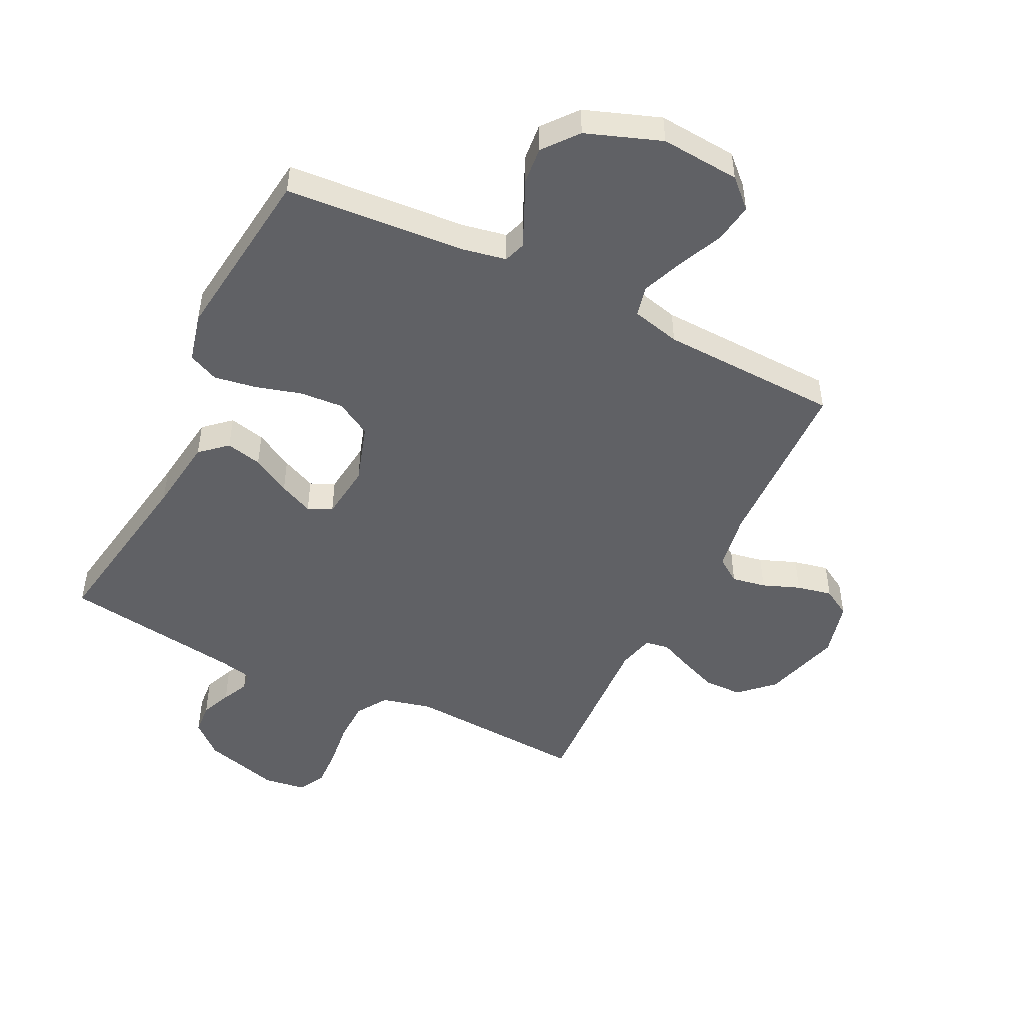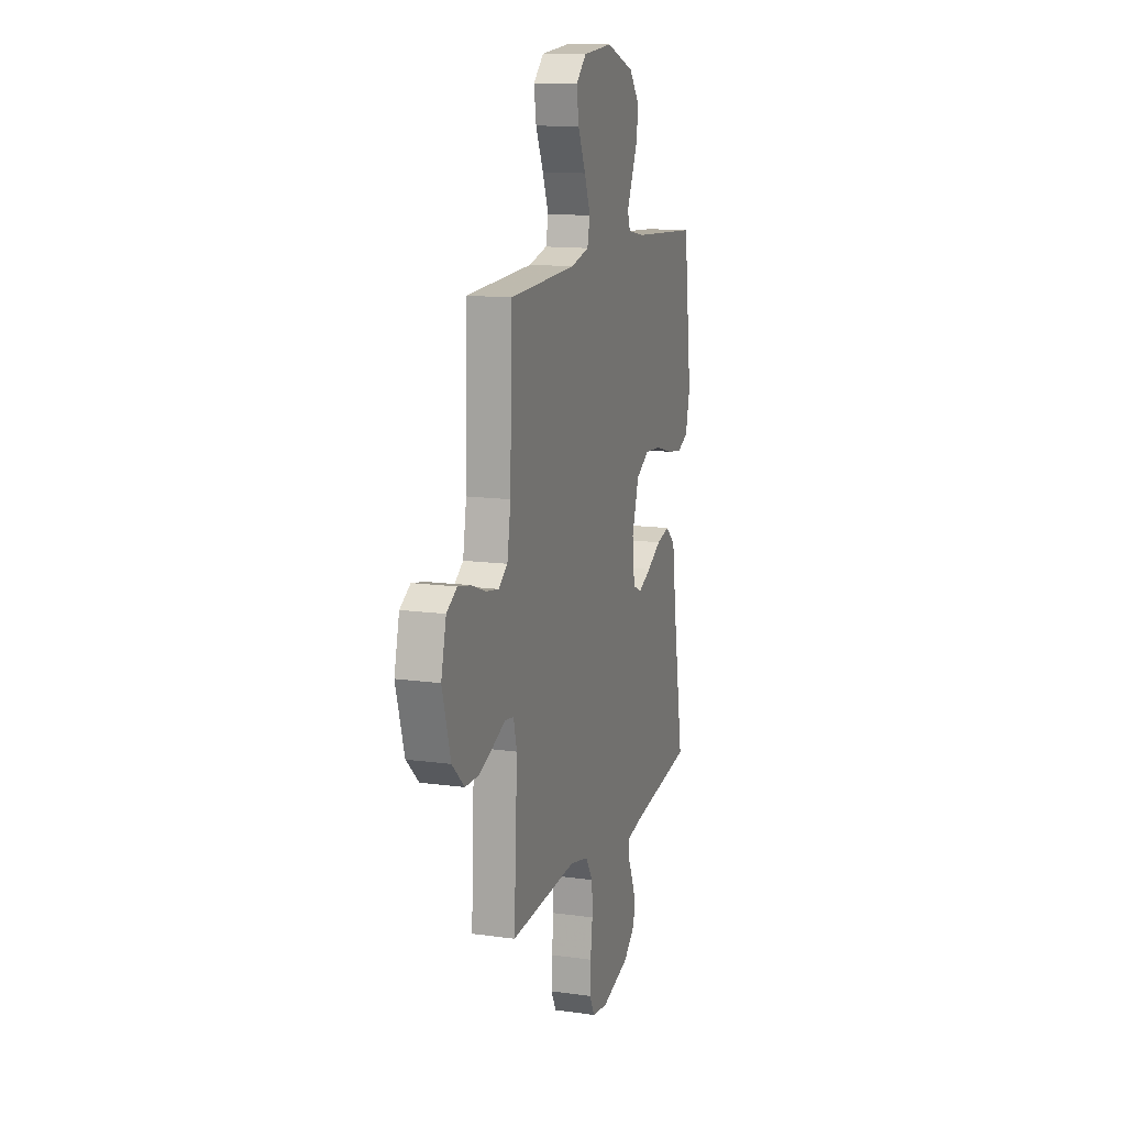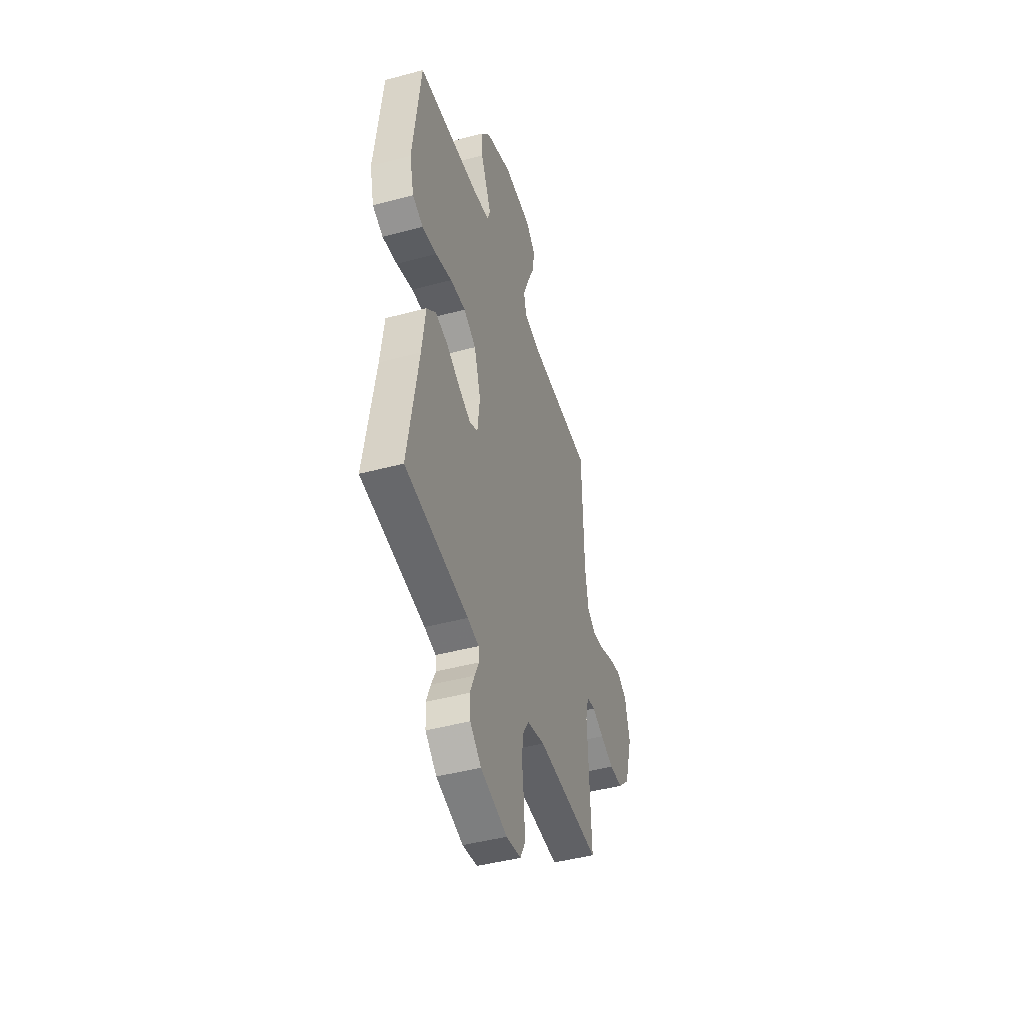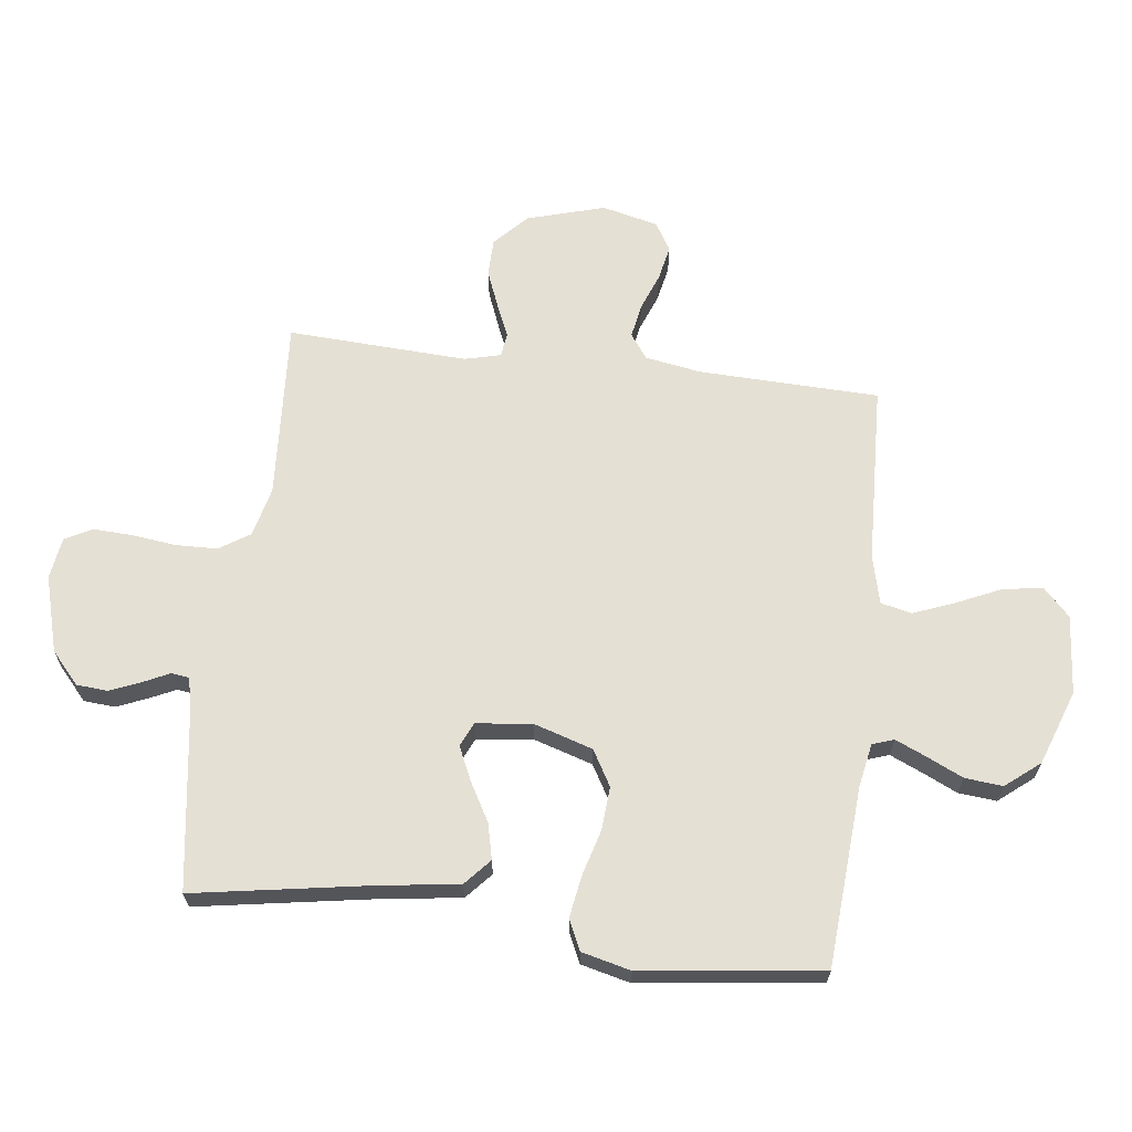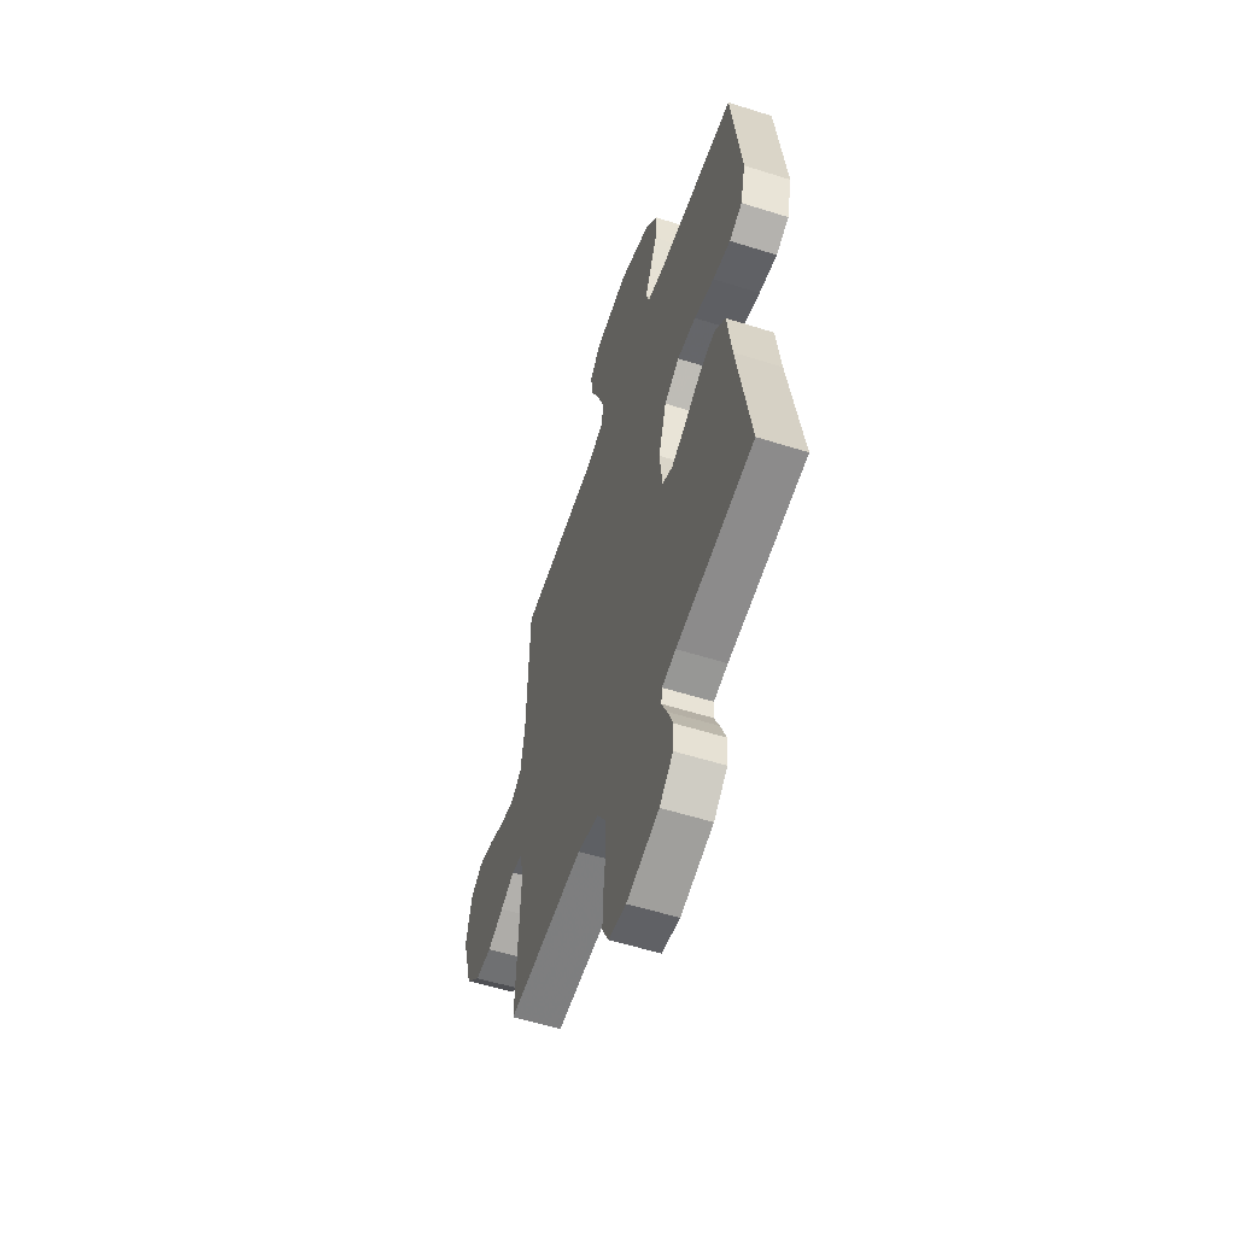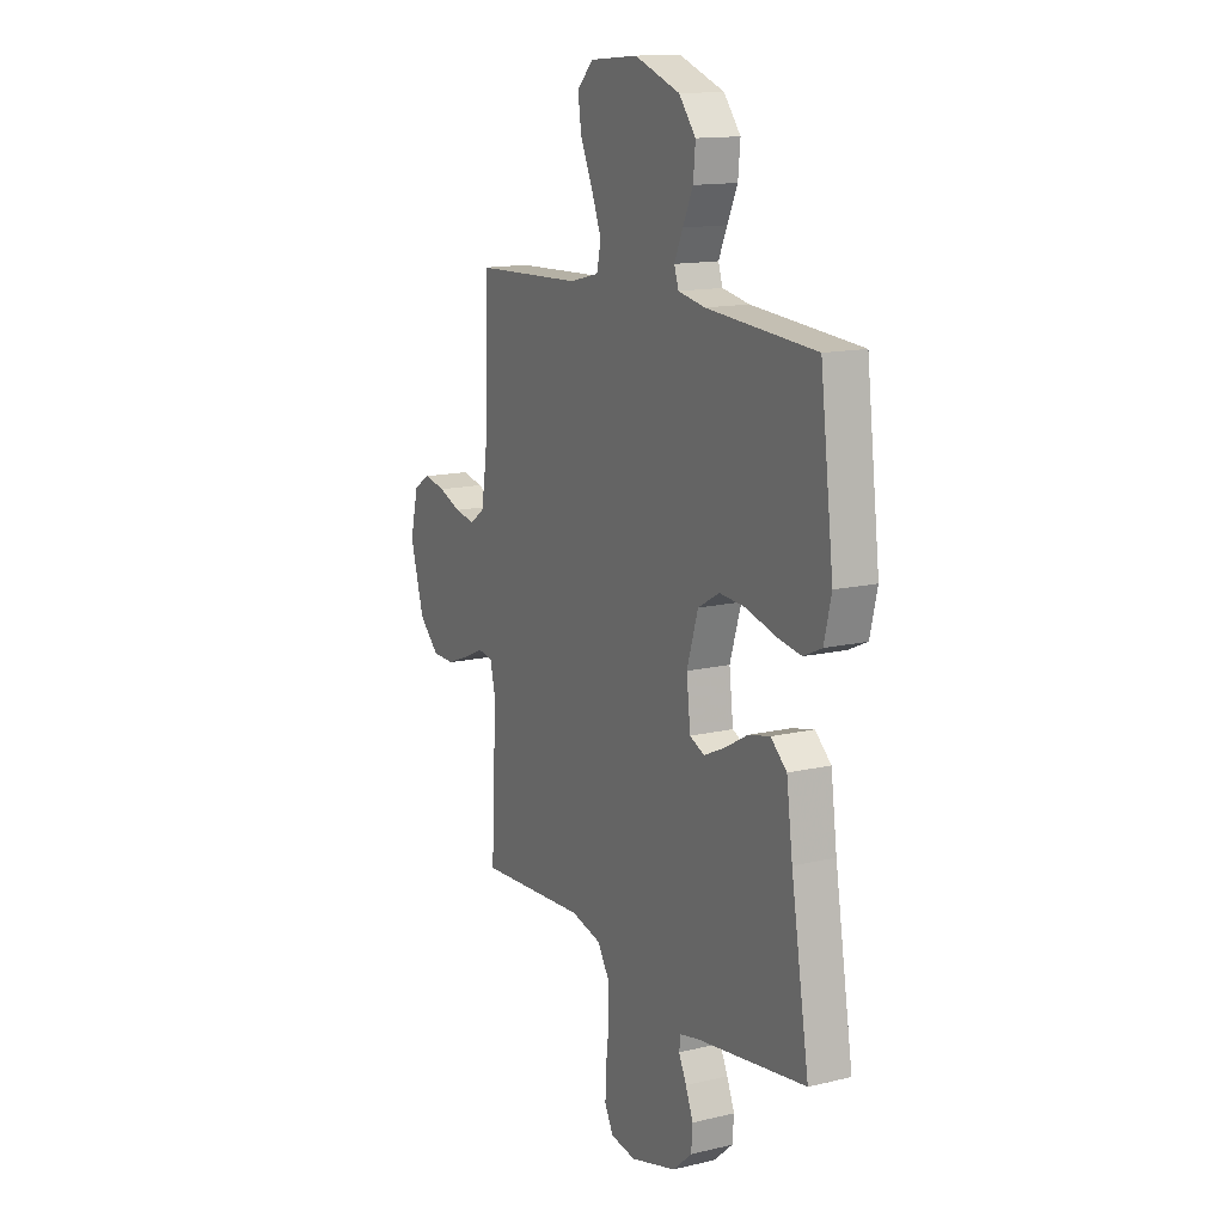
<metadata>
{"format":"obj","ext":"obj","renderer":"f3d","projection":"perspective","resolution":1024,"background":"white","views":[{"elev":-48.7,"azim":-26.1,"up":"+Y"},{"elev":13.4,"azim":107.5,"up":"+Z"},{"elev":-44.8,"azim":-72.6,"up":"+Z"},{"elev":65.3,"azim":-83.0,"up":"+Y"},{"elev":-55.8,"azim":-108.4,"up":"+Z"},{"elev":14.1,"azim":-117.6,"up":"+Z"}]}
</metadata>
<code>
v 0.5 0.07 -0.5
v 0.2 0.07 -0.481
v 0.117 0.07 -0.501
v 0.084 0.07 -0.552
v 0.082 0.07 -0.621
v 0.091 0.07 -0.695
v 0.094 0.07 -0.761
v 0.07 0.07 -0.806
v 0 0.07 -0.816
v -0.127 0.07 -0.78
v -0.18 0.07 -0.733
v -0.184 0.07 -0.681
v -0.163 0.07 -0.63
v -0.142 0.07 -0.586
v -0.146 0.07 -0.556
v -0.2 0.07 -0.544
v -0.5 0.07 -0.5
v -0.45 0.07 -0.2
v -0.433 0.07 -0.074
v -0.389 0.07 -0.035
v -0.329 0.07 -0.049
v -0.265 0.07 -0.085
v -0.208 0.07 -0.111
v -0.168 0.07 -0.093
v -0.157 0.07 0
v -0.188 0.07 0.099
v -0.247 0.07 0.133
v -0.32 0.07 0.128
v -0.398 0.07 0.106
v -0.467 0.07 0.095
v -0.517 0.07 0.118
v -0.537 0.07 0.2
v -0.5 0.07 0.5
v -0.2 0.07 0.521
v -0.126 0.07 0.535
v -0.114 0.07 0.571
v -0.137 0.07 0.623
v -0.165 0.07 0.683
v -0.171 0.07 0.746
v -0.125 0.07 0.803
v 0 0.07 0.848
v 0.132 0.07 0.837
v 0.178 0.07 0.793
v 0.168 0.07 0.727
v 0.134 0.07 0.652
v 0.107 0.07 0.583
v 0.119 0.07 0.532
v 0.2 0.07 0.512
v 0.5 0.07 0.5
v 0.509 0.07 0.2
v 0.525 0.07 0.105
v 0.566 0.07 0.076
v 0.623 0.07 0.086
v 0.685 0.07 0.11
v 0.744 0.07 0.122
v 0.791 0.07 0.094
v 0.814 0.07 0
v 0.776 0.07 -0.13
v 0.721 0.07 -0.182
v 0.658 0.07 -0.183
v 0.595 0.07 -0.158
v 0.54 0.07 -0.134
v 0.5 0.07 -0.14
v 0.485 0.07 -0.2
v 0.5 0 -0.5
v 0.2 0 -0.481
v 0.117 0 -0.501
v 0.084 0 -0.552
v 0.082 0 -0.621
v 0.091 0 -0.695
v 0.094 0 -0.761
v 0.07 0 -0.806
v 0 0 -0.816
v -0.127 0 -0.78
v -0.18 0 -0.733
v -0.184 0 -0.681
v -0.163 0 -0.63
v -0.142 0 -0.586
v -0.146 0 -0.556
v -0.2 0 -0.544
v -0.5 0 -0.5
v -0.45 0 -0.2
v -0.433 0 -0.074
v -0.389 0 -0.035
v -0.329 0 -0.049
v -0.265 0 -0.085
v -0.208 0 -0.111
v -0.168 0 -0.093
v -0.157 0 0
v -0.188 0 0.099
v -0.247 0 0.133
v -0.32 0 0.128
v -0.398 0 0.106
v -0.467 0 0.095
v -0.517 0 0.118
v -0.537 0 0.2
v -0.5 0 0.5
v -0.2 0 0.521
v -0.126 0 0.535
v -0.114 0 0.571
v -0.137 0 0.623
v -0.165 0 0.683
v -0.171 0 0.746
v -0.125 0 0.803
v 0 0 0.848
v 0.132 0 0.837
v 0.178 0 0.793
v 0.168 0 0.727
v 0.134 0 0.652
v 0.107 0 0.583
v 0.119 0 0.532
v 0.2 0 0.512
v 0.5 0 0.5
v 0.509 0 0.2
v 0.525 0 0.105
v 0.566 0 0.076
v 0.623 0 0.086
v 0.685 0 0.11
v 0.744 0 0.122
v 0.791 0 0.094
v 0.814 0 0
v 0.776 0 -0.13
v 0.721 0 -0.182
v 0.658 0 -0.183
v 0.595 0 -0.158
v 0.54 0 -0.134
v 0.5 0 -0.14
v 0.485 0 -0.2
f 59 60 61 62
f 57 58 59 62
f 57 62 63
f 56 57 63
f 53 54 55 56
f 52 53 56 63
f 51 52 63
f 50 51 63 64
f 48 49 50 64
f 42 43 44 45
f 42 45 46
f 41 42 46
f 40 41 46 47
f 37 38 39 40
f 36 37 40 47
f 31 32 33 34
f 31 34 35
f 28 29 30 31
f 27 28 31 35
f 26 27 35 36
f 19 20 21 22
f 18 19 22 23
f 16 17 18 23
f 15 16 23 24
f 11 12 13 14
f 9 10 11 14
f 5 6 7 8
f 4 5 8 9
f 48 64 1 2
f 47 48 2 3
f 25 26 36 47
f 25 47 3 4
f 14 15 24 25
f 4 9 14 25
f 126 125 124 123
f 126 123 122 121
f 127 126 121
f 127 121 120
f 120 119 118 117
f 127 120 117 116
f 127 116 115
f 128 127 115 114
f 128 114 113 112
f 109 108 107 106
f 110 109 106
f 110 106 105
f 111 110 105 104
f 104 103 102 101
f 111 104 101 100
f 98 97 96 95
f 99 98 95
f 95 94 93 92
f 99 95 92 91
f 100 99 91 90
f 86 85 84 83
f 87 86 83 82
f 87 82 81 80
f 88 87 80 79
f 78 77 76 75
f 78 75 74 73
f 72 71 70 69
f 73 72 69 68
f 66 65 128 112
f 67 66 112 111
f 111 100 90 89
f 68 67 111 89
f 89 88 79 78
f 89 78 73 68
f 1 65 66 2
f 2 66 67 3
f 3 67 68 4
f 4 68 69 5
f 5 69 70 6
f 6 70 71 7
f 7 71 72 8
f 8 72 73 9
f 9 73 74 10
f 10 74 75 11
f 11 75 76 12
f 12 76 77 13
f 13 77 78 14
f 14 78 79 15
f 15 79 80 16
f 16 80 81 17
f 17 81 82 18
f 18 82 83 19
f 19 83 84 20
f 20 84 85 21
f 21 85 86 22
f 22 86 87 23
f 23 87 88 24
f 24 88 89 25
f 25 89 90 26
f 26 90 91 27
f 27 91 92 28
f 28 92 93 29
f 29 93 94 30
f 30 94 95 31
f 31 95 96 32
f 32 96 97 33
f 33 97 98 34
f 34 98 99 35
f 35 99 100 36
f 36 100 101 37
f 37 101 102 38
f 38 102 103 39
f 39 103 104 40
f 40 104 105 41
f 41 105 106 42
f 42 106 107 43
f 43 107 108 44
f 44 108 109 45
f 45 109 110 46
f 46 110 111 47
f 47 111 112 48
f 48 112 113 49
f 49 113 114 50
f 50 114 115 51
f 51 115 116 52
f 52 116 117 53
f 53 117 118 54
f 54 118 119 55
f 55 119 120 56
f 56 120 121 57
f 57 121 122 58
f 58 122 123 59
f 59 123 124 60
f 60 124 125 61
f 61 125 126 62
f 62 126 127 63
f 63 127 128 64
f 64 128 65 1

</code>
